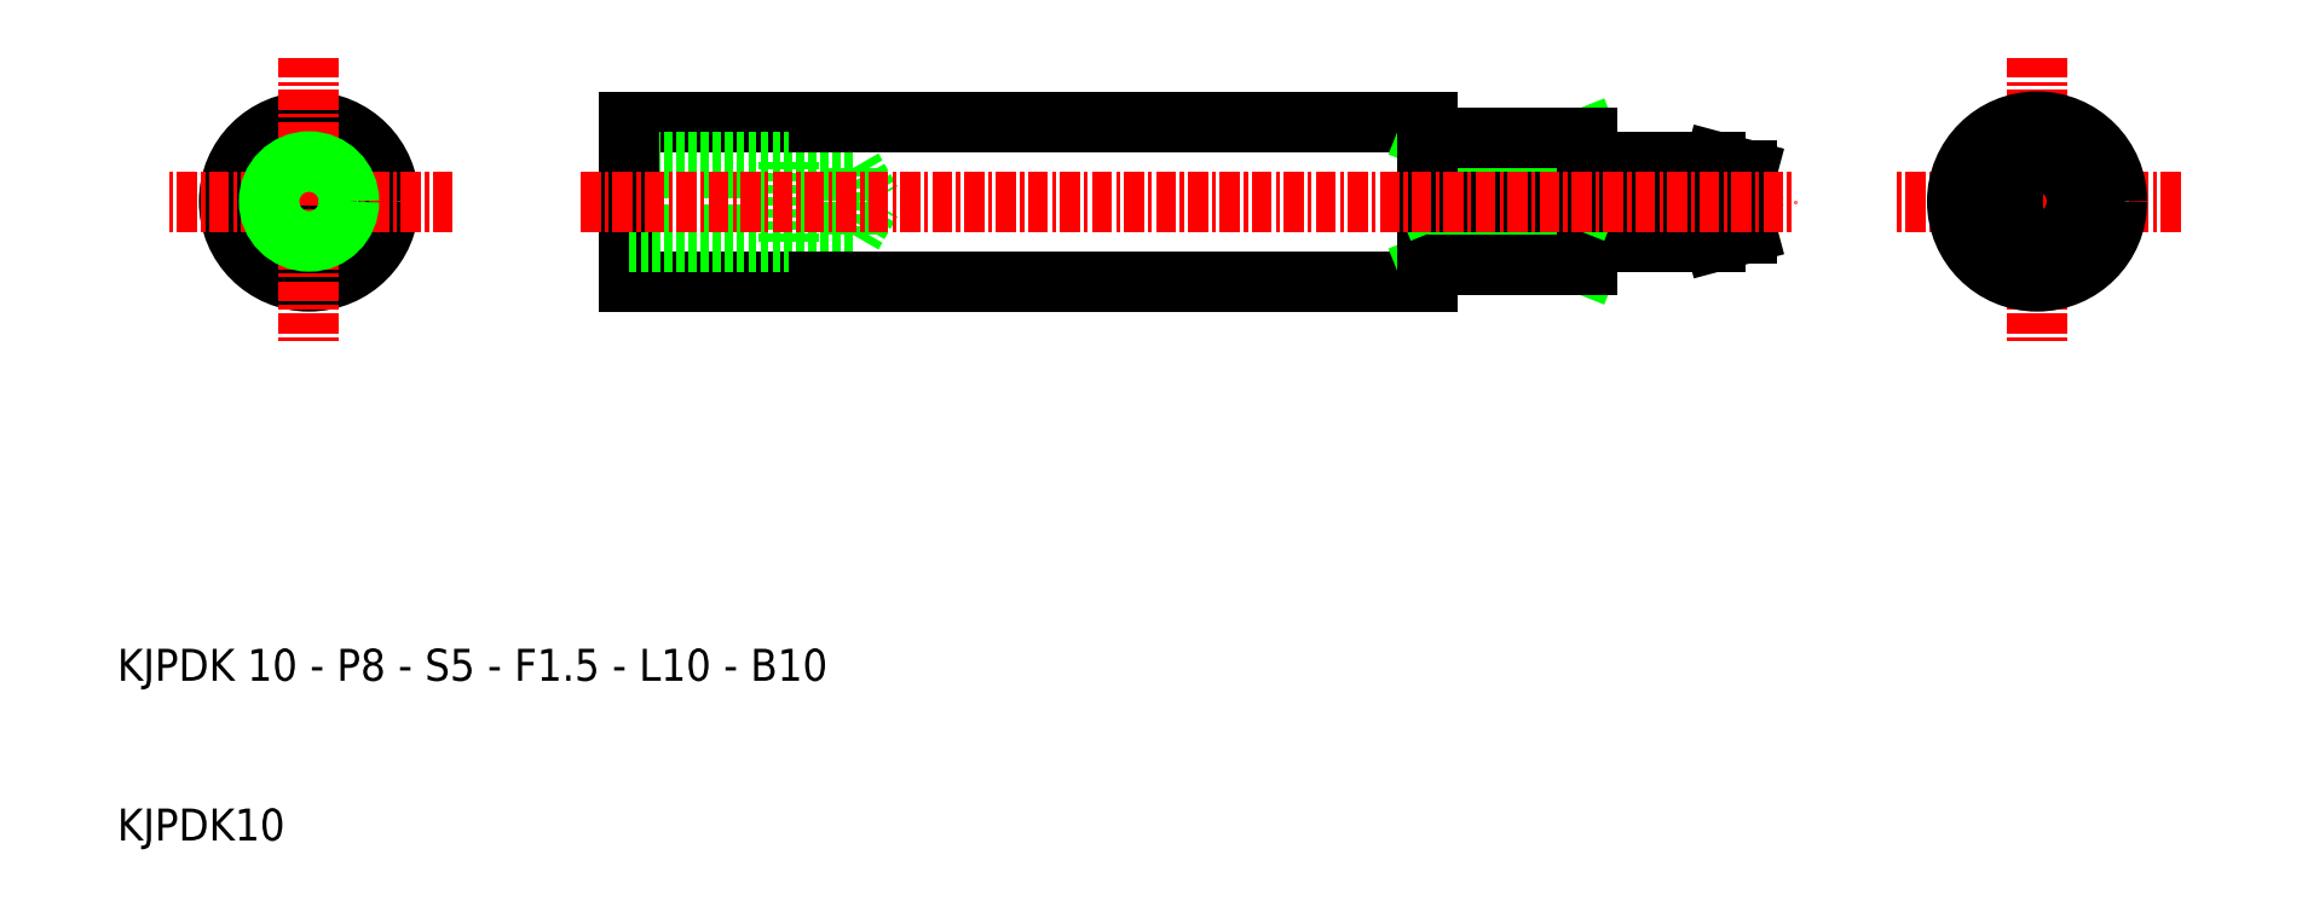
<metadata>
{"format":"dxf","ext":"dxf","renderer":"ezdxf+matplotlib","layout":"modelspace","background":"white","min_lineweight":24,"dpi":150}
</metadata>
<code>
0
SECTION
2
ENTITIES
0
CIRCLE
8
0
10
22
20
50
30
0
40
5
0
LINE
8
CENTER
10
31
20
50
30
0
11
13
21
50
31
0
0
CIRCLE
8
0
10
22
20
50
30
0
40
2.066
0
LINE
8
CENTER
10
22
20
59
30
0
11
22
21
41
31
0
0
LINE
8
0
10
110
20
47.5
30
0
11
112
21
48.04
31
0
0
LINE
8
0
10
110
20
52.5
30
0
11
112
21
51.96
31
0
0
LINE
8
0
10
42
20
47.93
30
0
11
56
21
47.93
31
0
0
LINE
8
0
10
42
20
52.07
30
0
11
56
21
52.07
31
0
0
LINE
8
0
10
42
20
45
30
0
11
92
21
45
31
0
0
LINE
8
0
10
42
20
55
30
0
11
92
21
55
31
0
0
LINE
8
0
10
52
20
47.5
30
0
11
52
21
50
31
0
0
LINE
8
0
10
42
20
50
30
0
11
42
21
45
31
0
0
LINE
8
0
10
42
20
47.5
30
0
11
52
21
47.5
31
0
0
LINE
8
0
10
52
20
52.5
30
0
11
52
21
50
31
0
0
LINE
8
0
10
42
20
52.5
30
0
11
52
21
52.5
31
0
0
LINE
8
0
10
42
20
50
30
0
11
42
21
55
31
0
0
LINE
8
0
10
102
20
51.16
30
0
11
112
21
48.84
31
0
0
LINE
8
0
10
112
20
51.16
30
0
11
102
21
48.84
31
0
0
LINE
8
0
10
102
20
50
30
0
11
92
21
46
31
0
0
LINE
8
0
10
56
20
47.93
30
0
11
57.19
21
50
31
0
0
LINE
8
0
10
56
20
47.93
30
0
11
56
21
50
31
0
0
LINE
8
0
10
102
20
47.5
30
0
11
102
21
50
31
0
0
LINE
8
0
10
92
20
46
30
0
11
92
21
50
31
0
0
LINE
8
0
10
112
20
48.04
30
0
11
112
21
50
31
0
0
LINE
8
0
10
102
20
46
30
0
11
92
21
50
31
0
0
LINE
8
0
10
92
20
45
30
0
11
92
21
46
31
0
0
LINE
8
0
10
102
20
46
30
0
11
102
21
47.5
31
0
0
LINE
8
0
10
110
20
47.5
30
0
11
110
21
48.84
31
0
0
LINE
8
0
10
92
20
46
30
0
11
102
21
46
31
0
0
LINE
8
0
10
102
20
47.5
30
0
11
110
21
47.5
31
0
0
LINE
8
0
10
112
20
48.84
30
0
11
102
21
48.84
31
0
0
LINE
8
0
10
102
20
54
30
0
11
92
21
50
31
0
0
LINE
8
0
10
92
20
54
30
0
11
102
21
50
31
0
0
LINE
8
0
10
92
20
50
30
0
11
102
21
50
31
0
0
LINE
8
0
10
56
20
52.07
30
0
11
57.19
21
50
31
0
0
LINE
8
0
10
56
20
52.07
30
0
11
56
21
50
31
0
0
LINE
8
0
10
102
20
52.5
30
0
11
102
21
50
31
0
0
LINE
8
0
10
92
20
54
30
0
11
92
21
50
31
0
0
LINE
8
0
10
112
20
51.16
30
0
11
102
21
51.16
31
0
0
LINE
8
0
10
112
20
51.96
30
0
11
112
21
50
31
0
0
LINE
8
0
10
110
20
52.5
30
0
11
110
21
51.16
31
0
0
LINE
8
0
10
102
20
52.5
30
0
11
110
21
52.5
31
0
0
LINE
8
0
10
102
20
54
30
0
11
102
21
52.5
31
0
0
LINE
8
0
10
92
20
54
30
0
11
102
21
54
31
0
0
LINE
8
0
10
92
20
55
30
0
11
92
21
54
31
0
0
LINE
8
CENTER
10
39
20
50
30
0
11
115
21
50
31
0
0
TEXT
8
0
10
10
20
20
30
0
40
2
1
KJPDK 10 - P8 - S5 - F1.5 - L10 - B10
0
TEXT
8
0
10
10
20
10
30
0
40
2
1
KJPDK10
0
LINE
8
CENTER
10
130.1
20
59
30
0
11
130.1
21
41
31
0
0
LINE
8
CENTER
10
139.1
20
50
30
0
11
121.1
21
50
31
0
0
LINE
8
0
10
126.9
20
50
30
0
11
129.1
21
46.13
31
0
0
LINE
8
0
10
126.9
20
50
30
0
11
129.1
21
53.87
31
0
0
LINE
8
0
10
133.4
20
50
30
0
11
131.1
21
46.13
31
0
0
LINE
8
0
10
133.4
20
50
30
0
11
131.1
21
53.87
31
0
0
CIRCLE
8
0
10
22
20
50
30
0
40
2.5
0
ARC
8
0
10
130.1
20
50
30
0
40
2.5
50
233.1
51
126.9
0
ARC
8
0
10
130.1
20
50
30
0
40
4
50
75.52
51
104.5
0
CIRCLE
8
0
10
130.1
20
50
30
0
40
5
0
ARC
8
0
10
130.1
20
50
30
0
40
4
50
255.5
51
284.5
0
LINE
8
0
10
128.6
20
48
30
0
11
128.6
21
52
31
0
0
ENDSEC
0
EOF

</code>
